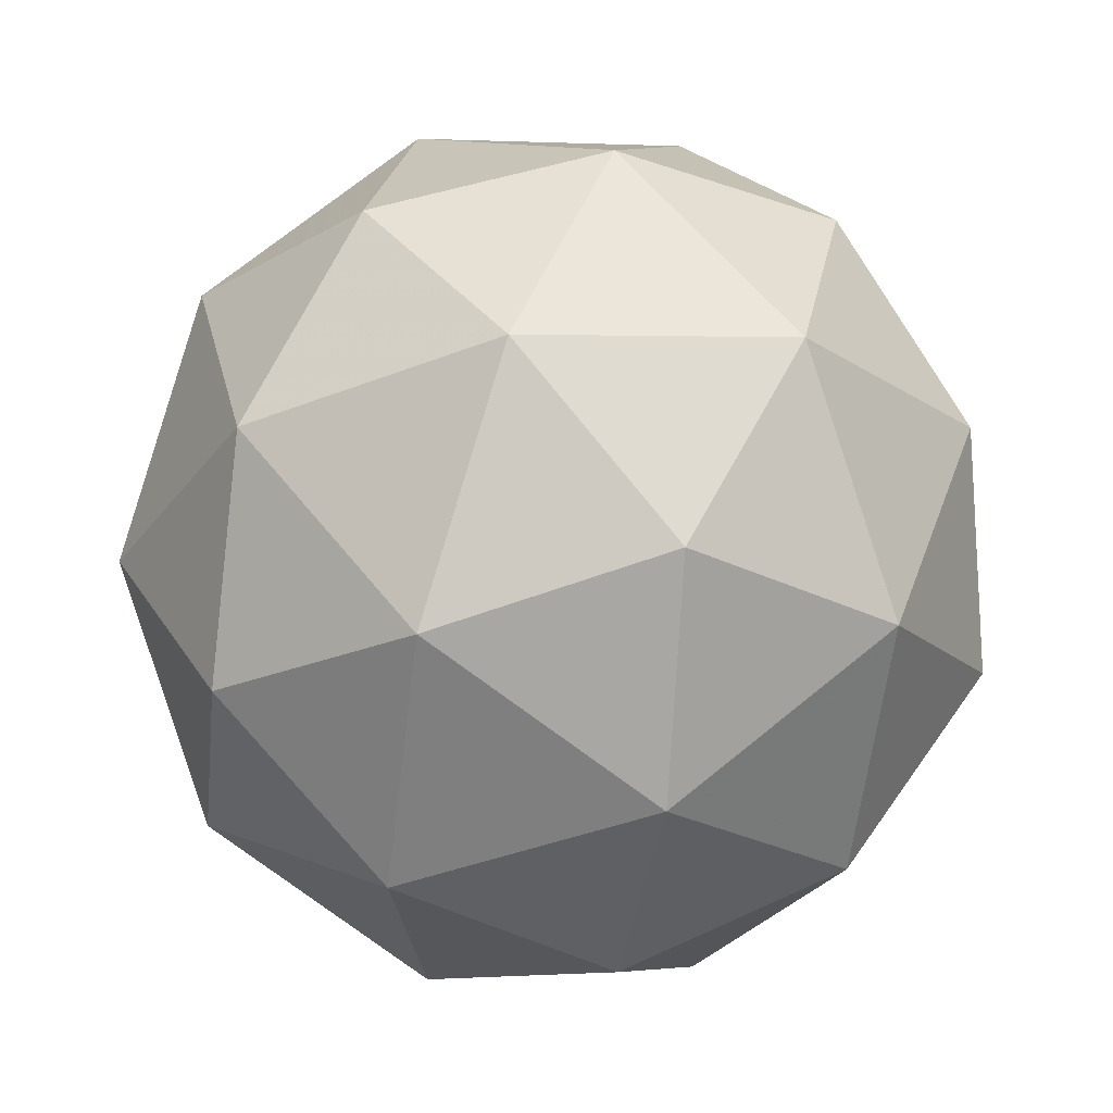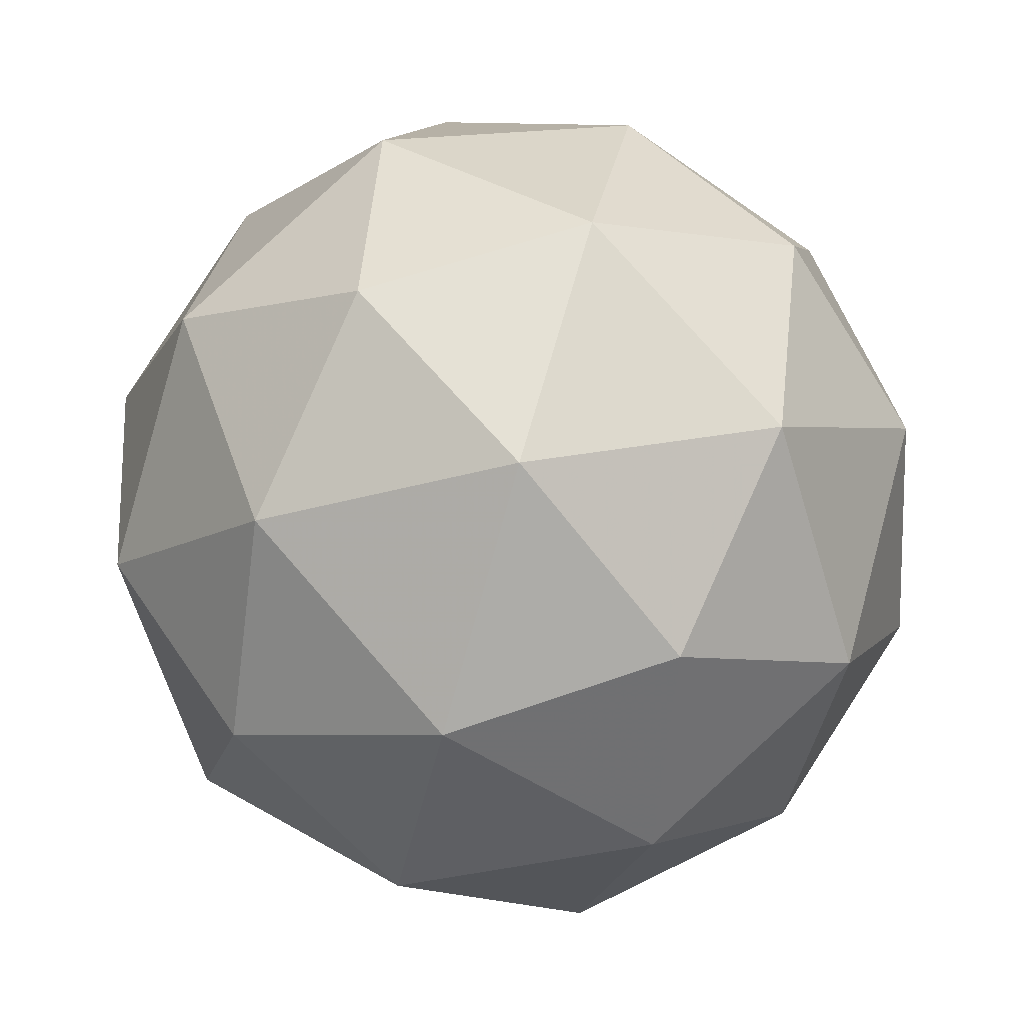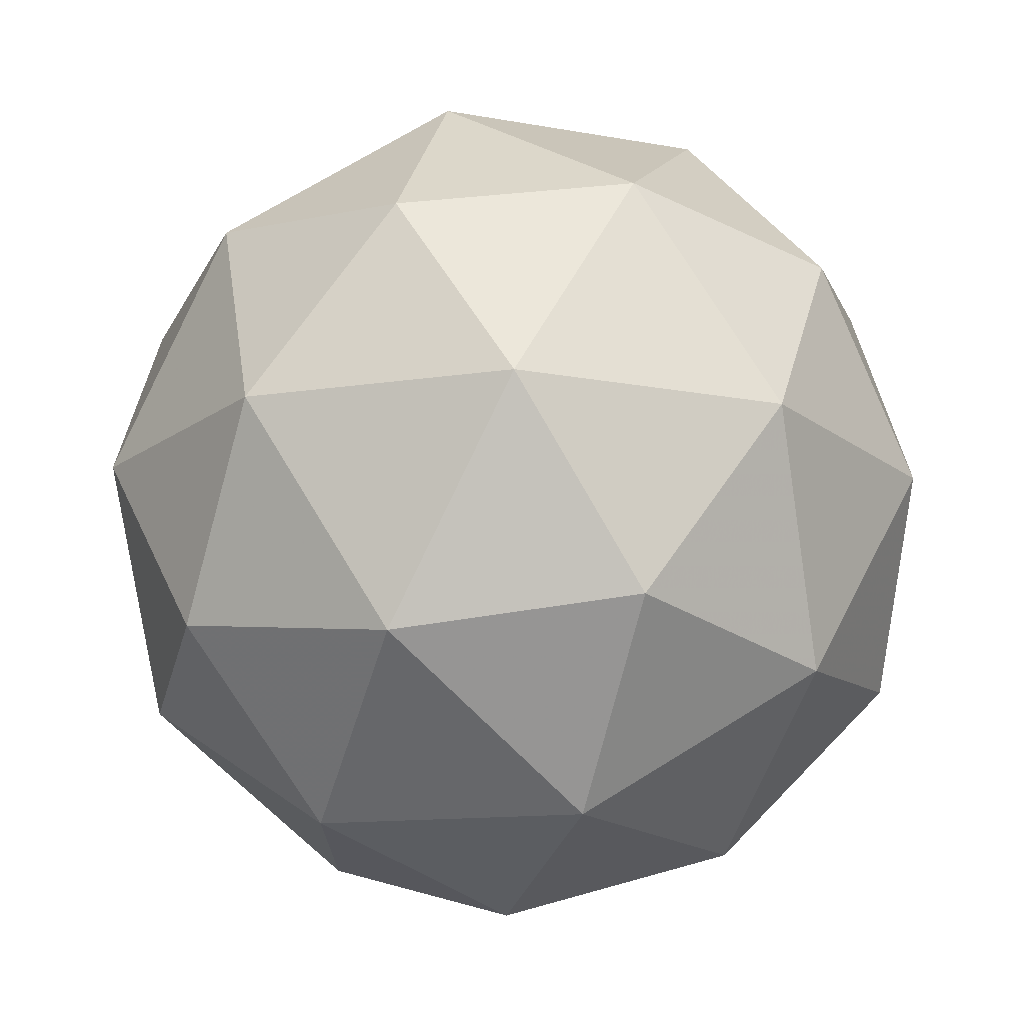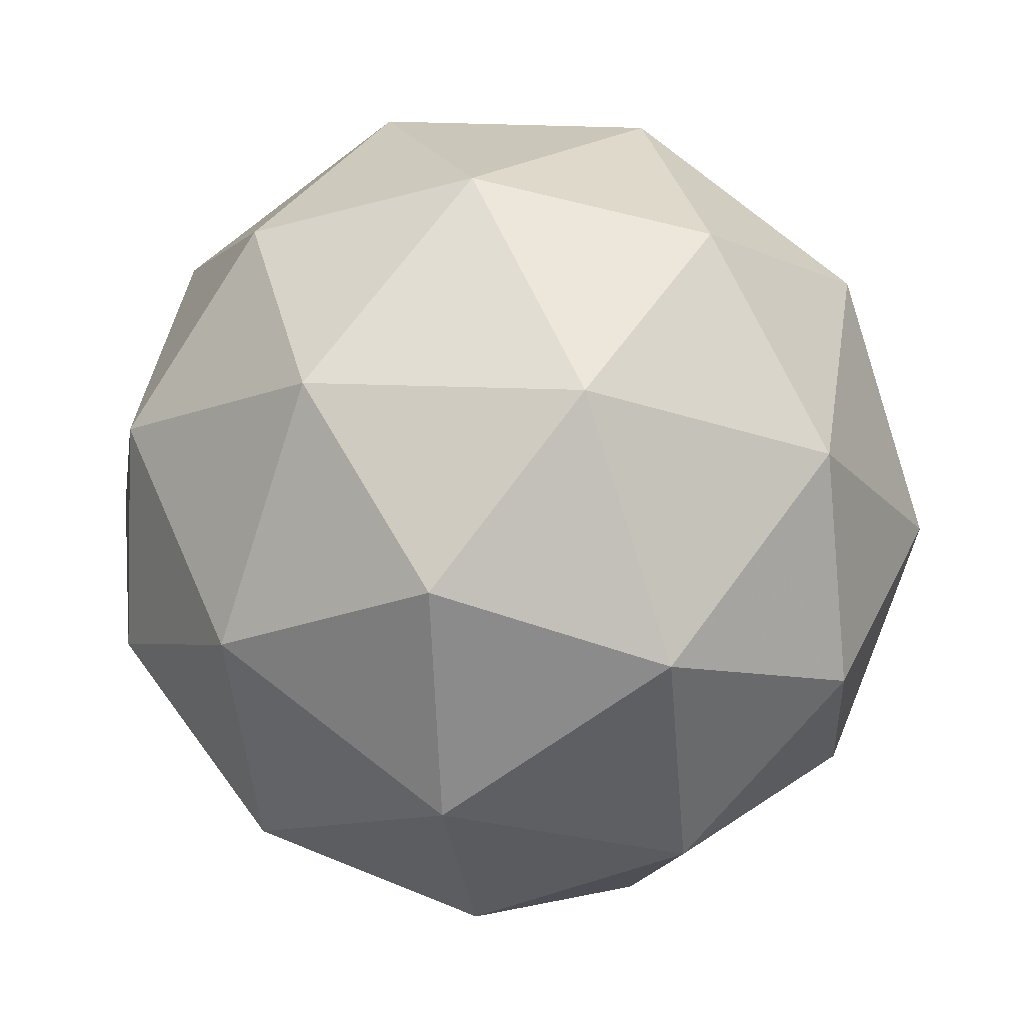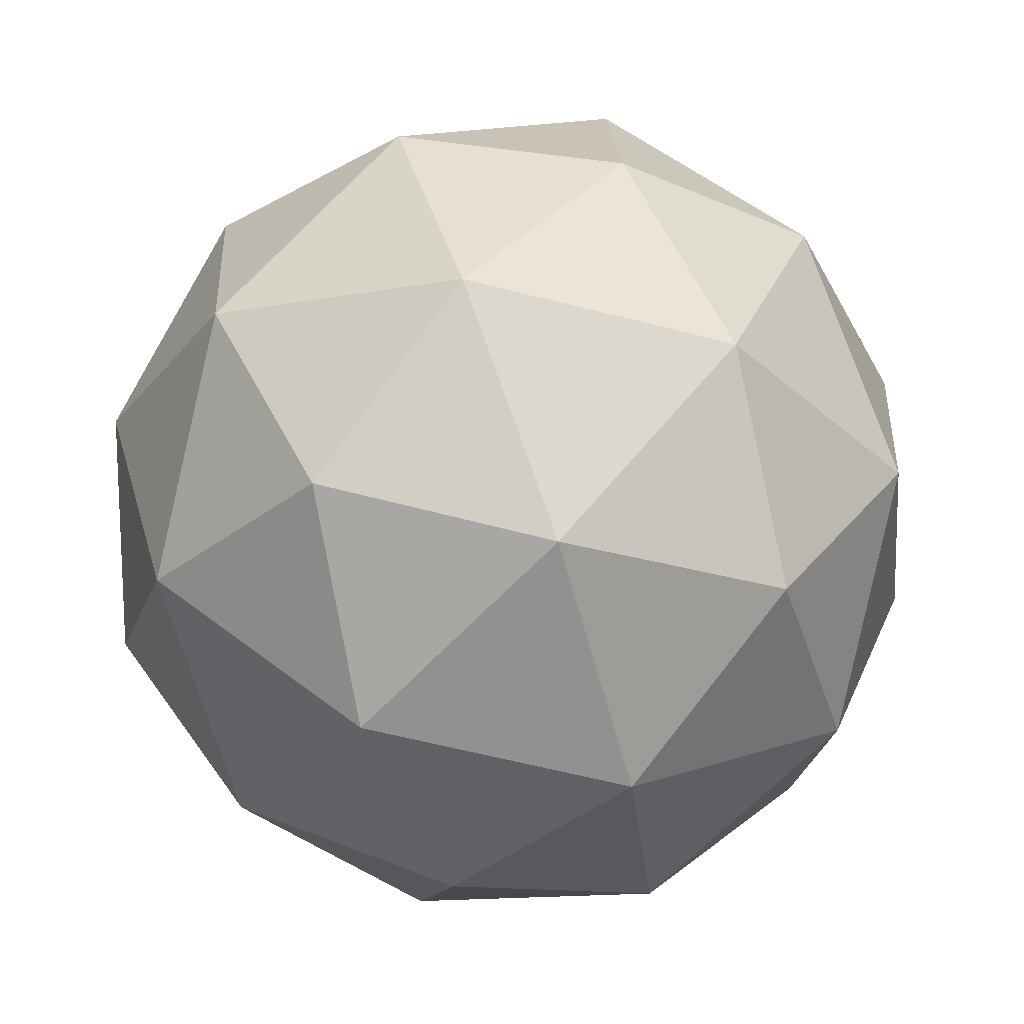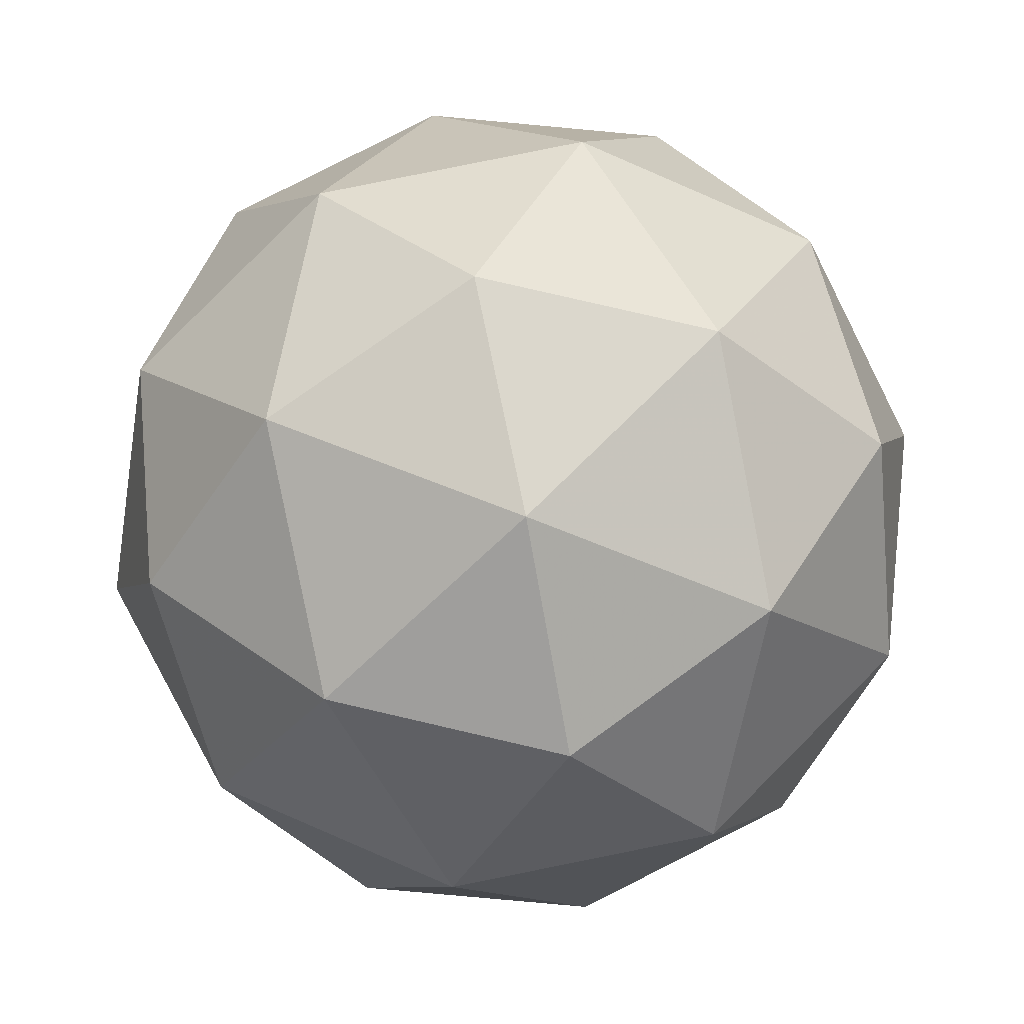
<metadata>
{"format":"obj","ext":"obj","renderer":"f3d","projection":"perspective","resolution":1024,"background":"white","views":[{"elev":-4.9,"azim":-24.2,"up":"+Y"},{"elev":-79.1,"azim":-115.8,"up":"+Y"},{"elev":27.1,"azim":-142.9,"up":"+Y"},{"elev":-24.8,"azim":-97.2,"up":"+Z"},{"elev":-8.0,"azim":15.6,"up":"+Y"},{"elev":-65.5,"azim":-24.9,"up":"+Z"}]}
</metadata>
<code>
v 283 37.91 -102.9
v 283 37.86 -102.9
v 283 37.89 -102.8
v 283.1 37.9 -102.8
v 283.1 37.87 -102.9
v 283.1 37.85 -102.9
v 283 37.81 -102.8
v 283 37.84 -102.8
v 283.1 37.82 -102.8
v 283.1 37.79 -102.9
v 283 37.78 -102.9
v 283 37.77 -102.8
v 283 37.92 -102.8
v 283 37.9 -102.9
v 283 37.89 -102.9
v 283 37.86 -102.9
v 283.1 37.89 -102.9
v 283.1 37.92 -102.8
v 283 37.91 -102.8
v 283.1 37.9 -102.9
v 283.1 37.89 -102.8
v 283.1 37.86 -102.9
v 283 37.82 -102.9
v 283 37.81 -102.9
v 283 37.86 -102.8
v 283 37.84 -102.9
v 283.1 37.87 -102.8
v 283 37.87 -102.8
v 283.1 37.84 -102.8
v 283.1 37.86 -102.8
v 283.1 37.81 -102.9
v 283.1 37.82 -102.9
v 283 37.79 -102.9
v 283 37.82 -102.8
v 283.1 37.82 -102.8
v 283.1 37.8 -102.8
v 283.1 37.78 -102.9
v 283 37.78 -102.8
v 283 37.76 -102.9
v 283 37.79 -102.8
v 283.1 37.78 -102.8
v 283.1 37.77 -102.8
f 1 14 13
f 2 14 16
f 1 13 18
f 1 18 20
f 1 20 17
f 2 16 23
f 3 15 25
f 4 19 27
f 5 21 29
f 6 22 31
f 2 23 26
f 3 25 28
f 4 27 30
f 5 29 32
f 6 31 24
f 7 33 38
f 8 34 40
f 9 35 41
f 10 36 42
f 11 37 39
f 39 42 12
f 39 37 42
f 37 10 42
f 42 41 12
f 42 36 41
f 36 9 41
f 41 40 12
f 41 35 40
f 35 8 40
f 40 38 12
f 40 34 38
f 34 7 38
f 38 39 12
f 38 33 39
f 33 11 39
f 24 37 11
f 24 31 37
f 31 10 37
f 32 36 10
f 32 29 36
f 29 9 36
f 30 35 9
f 30 27 35
f 27 8 35
f 28 34 8
f 28 25 34
f 25 7 34
f 26 33 7
f 26 23 33
f 23 11 33
f 31 32 10
f 31 22 32
f 22 5 32
f 29 30 9
f 29 21 30
f 21 4 30
f 27 28 8
f 27 19 28
f 19 3 28
f 25 26 7
f 25 15 26
f 15 2 26
f 23 24 11
f 23 16 24
f 16 6 24
f 17 22 6
f 17 20 22
f 20 5 22
f 20 21 5
f 20 18 21
f 18 4 21
f 18 19 4
f 18 13 19
f 13 3 19
f 16 17 6
f 16 14 17
f 14 1 17
f 13 15 3
f 13 14 15
f 14 2 15

</code>
